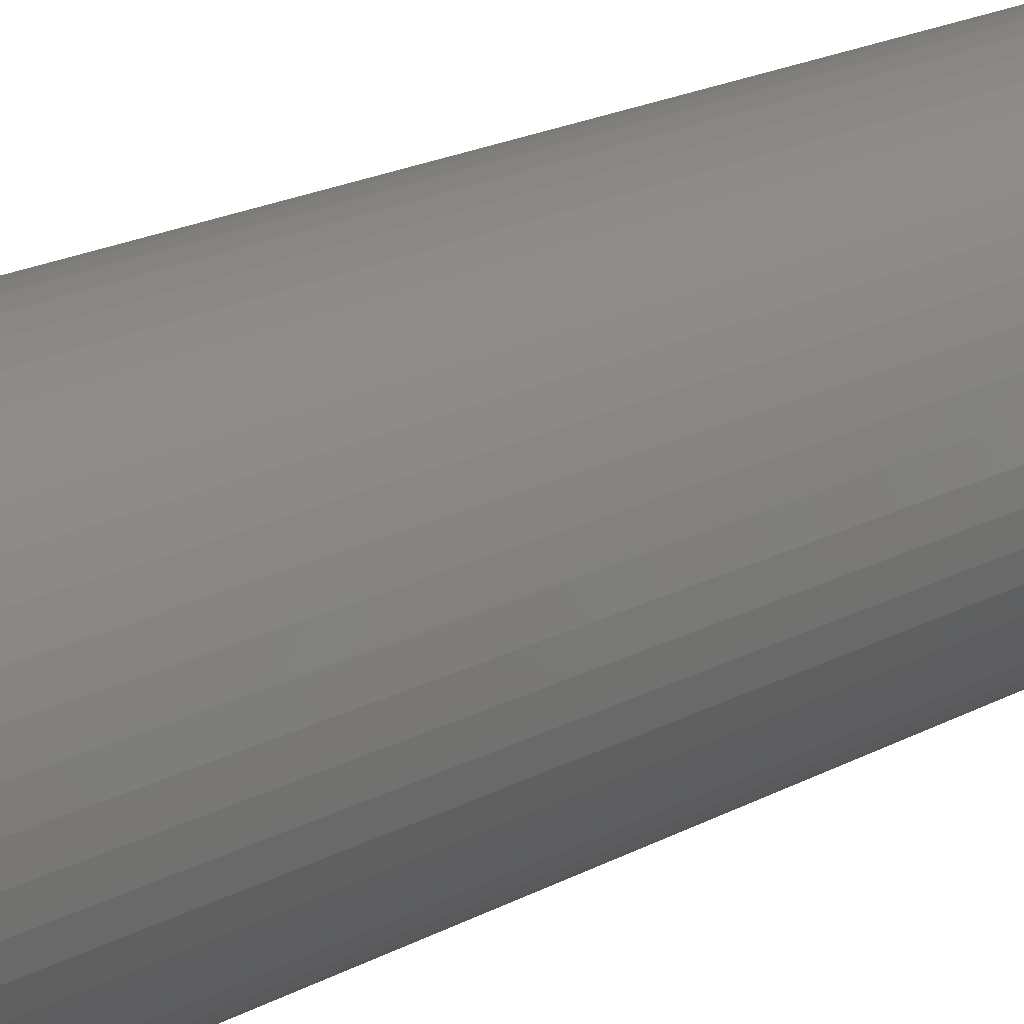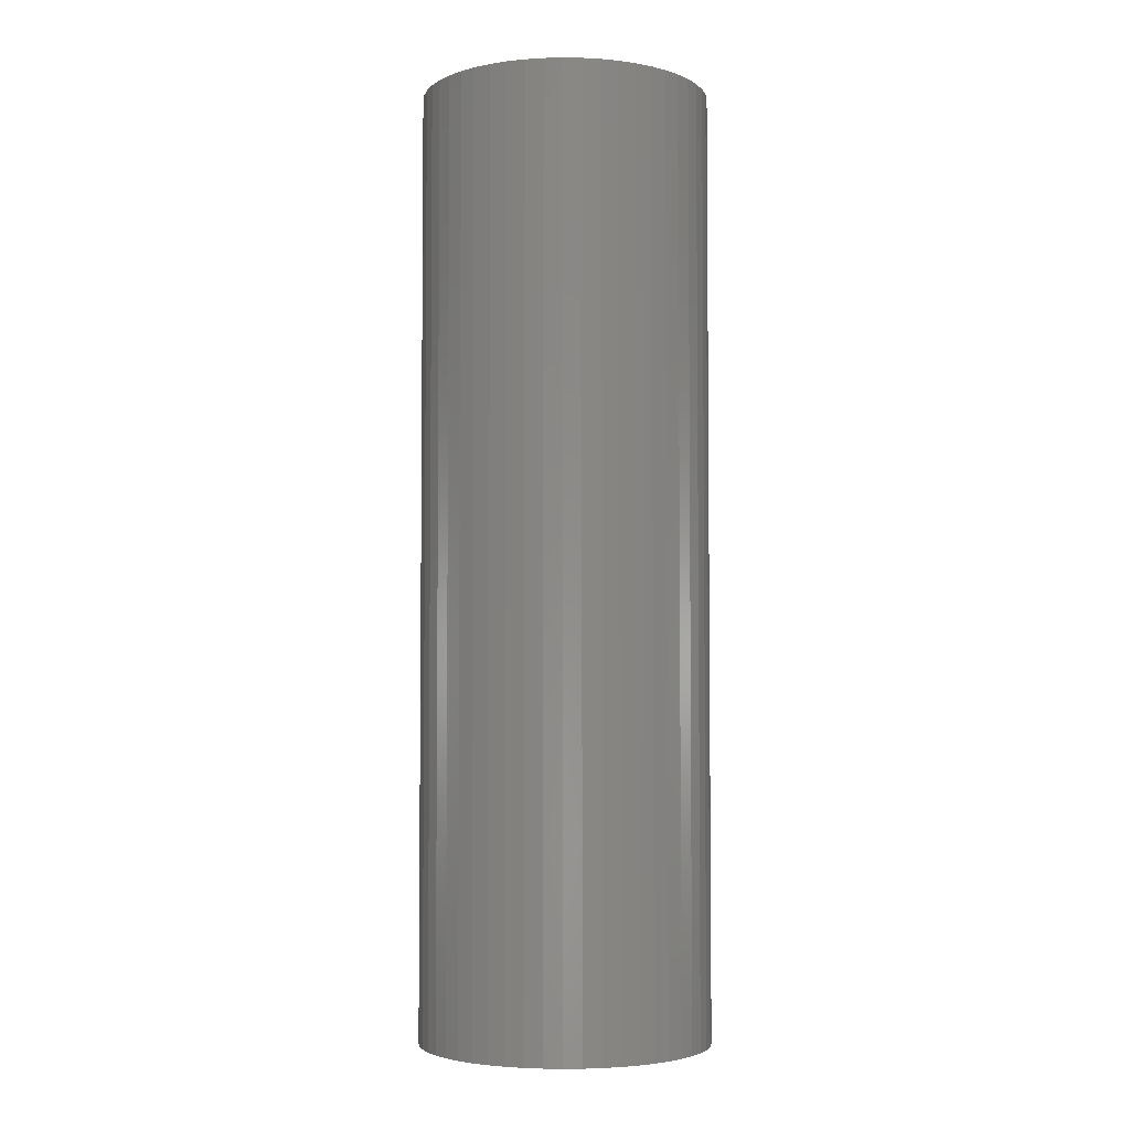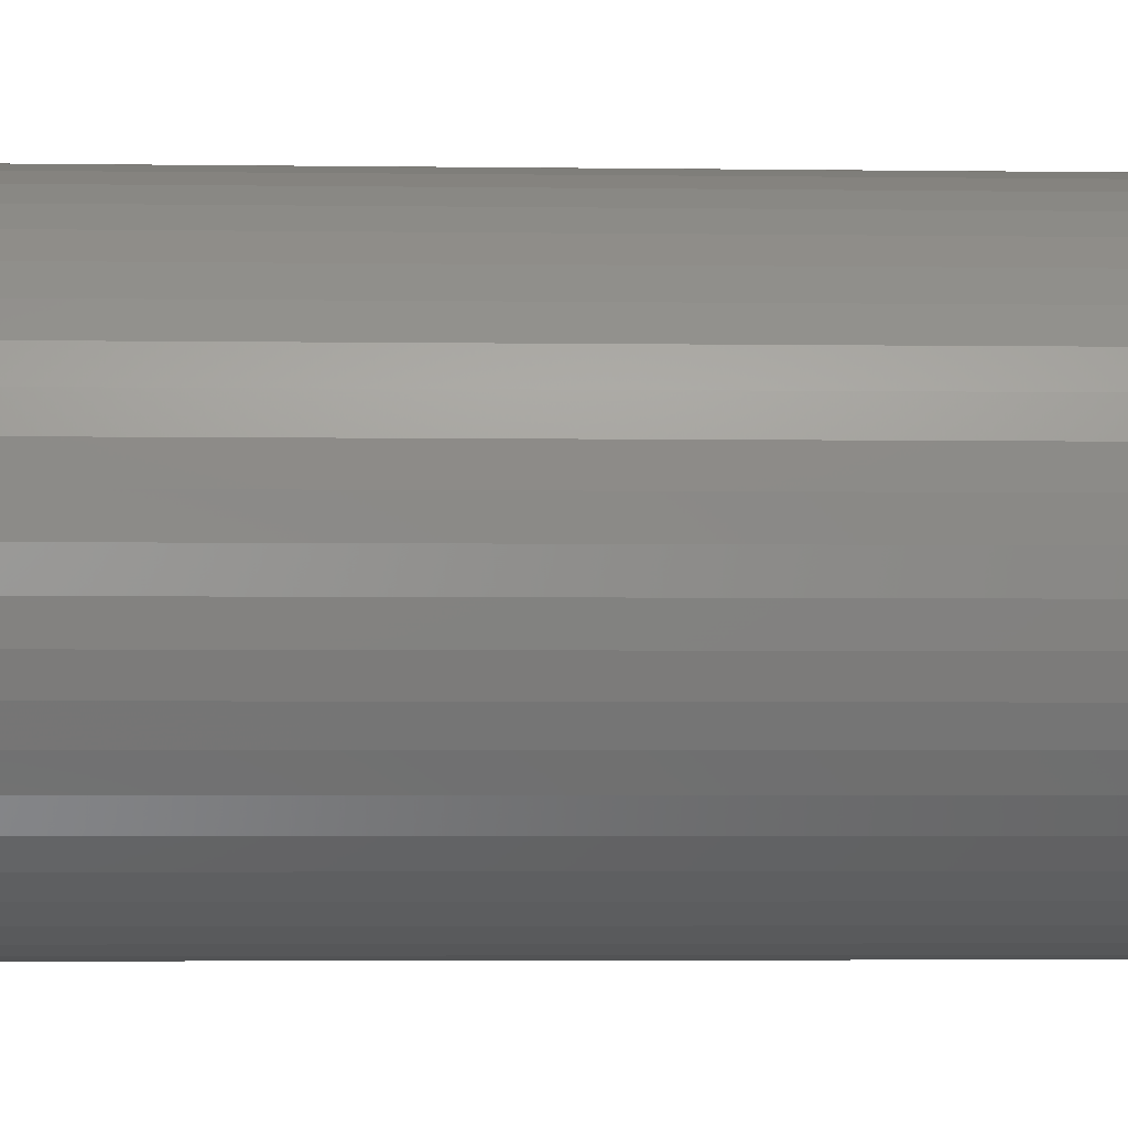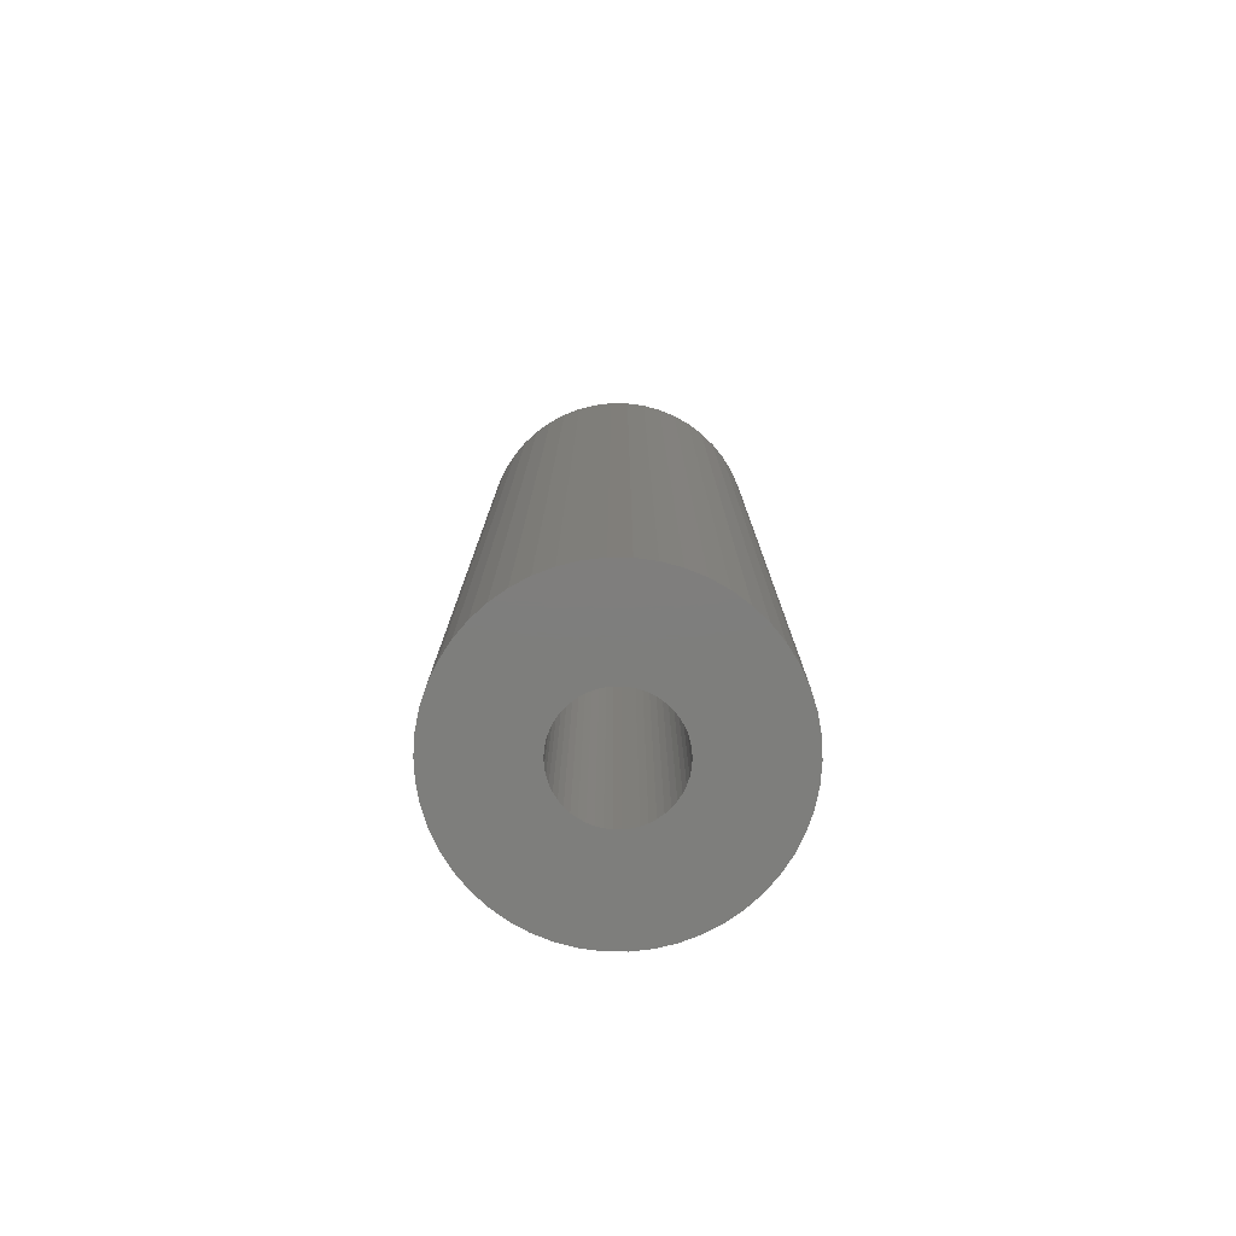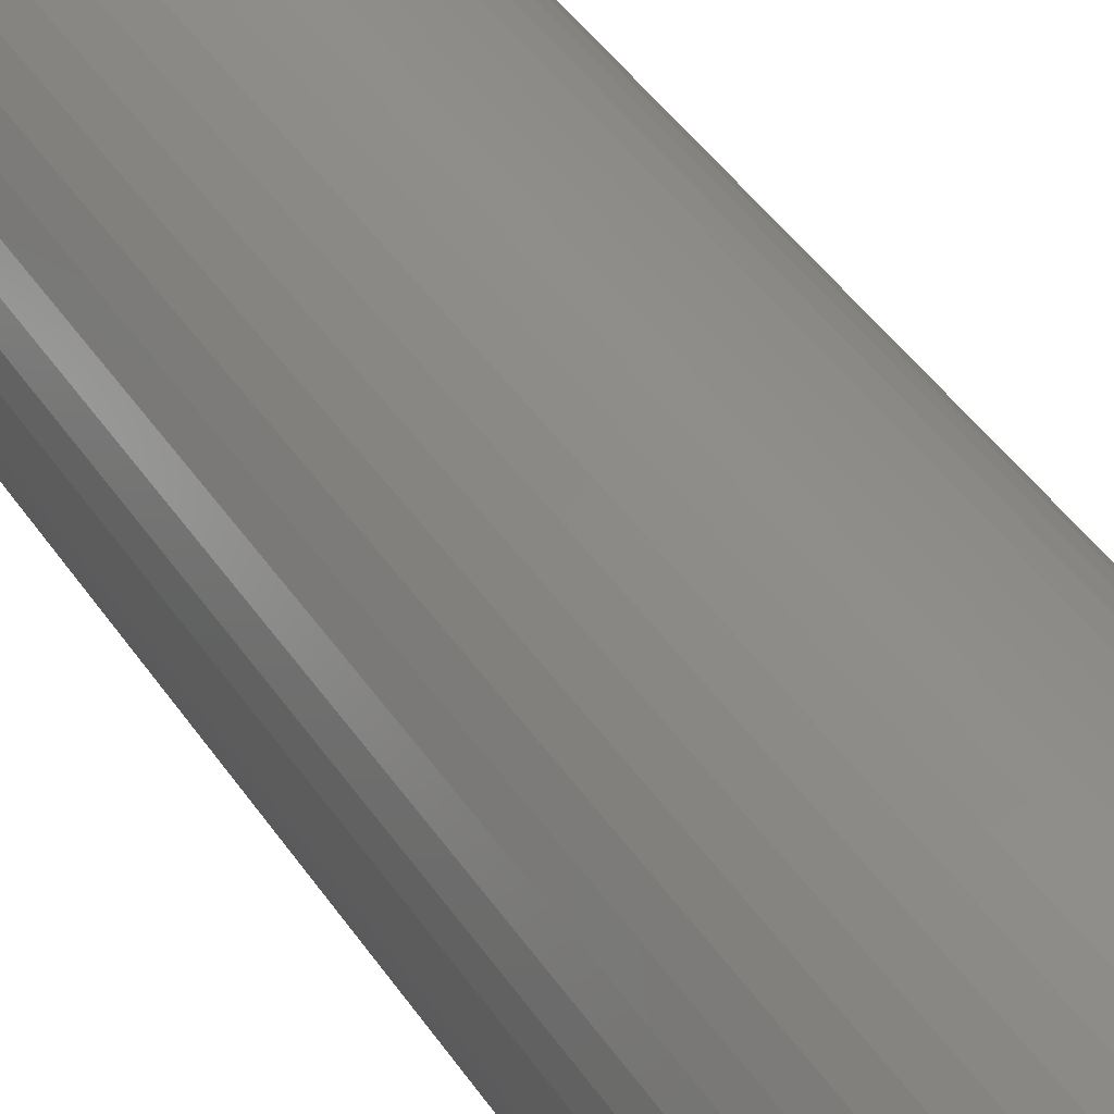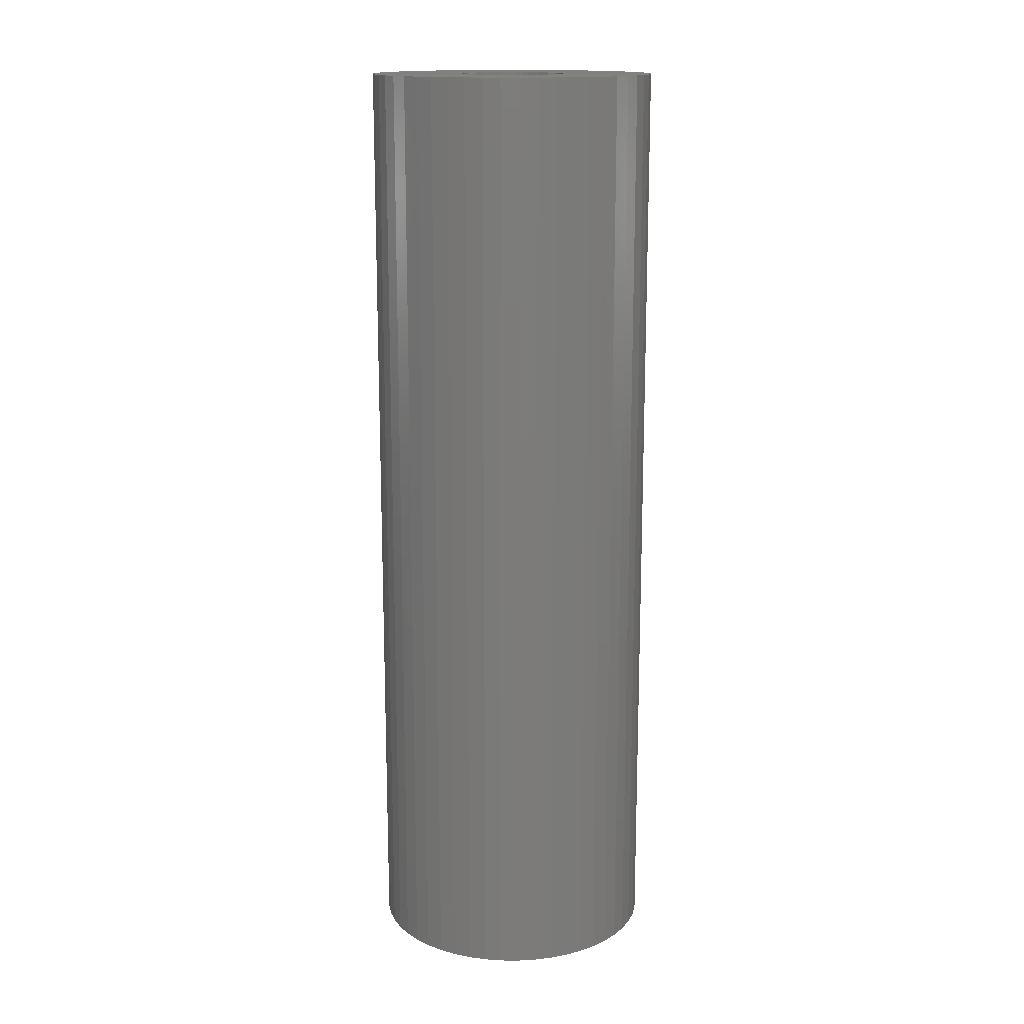
<metadata>
{"format":"stl","ext":"stl","renderer":"f3d","projection":"perspective","resolution":1024,"background":"white","views":[{"elev":19.2,"azim":44.2,"up":"+Y"},{"elev":-3.9,"azim":-125.1,"up":"+Z"},{"elev":-2.7,"azim":86.3,"up":"+Y"},{"elev":-77.9,"azim":13.8,"up":"+Z"},{"elev":43.4,"azim":-31.2,"up":"+Y"},{"elev":15.3,"azim":137.6,"up":"+Z"}]}
</metadata>
<code>
# stl→obj: 200 verts, 400 faces
v 5.5 0 18
v 5.457 0.6893 -18
v 5.457 0.6893 18
v 5.5 0 -18
v -5.5 0 -18
v -5.457 0.6893 18
v -5.457 0.6893 -18
v -5.5 0 18
v 0.3453 5.489 -18
v -0.3453 5.489 18
v 0.3453 5.489 18
v -0.3453 5.489 -18
v -0.3453 -5.489 -18
v 0.3453 -5.489 18
v -0.3453 -5.489 18
v 0.3453 -5.489 -18
v 4.009 3.765 -18
v 3.506 4.238 18
v 4.009 3.765 18
v 3.506 4.238 -18
v -3.506 4.238 -18
v -4.009 3.765 18
v -3.506 4.238 18
v -4.009 3.765 -18
v -1.7 5.231 -18
v -2.342 4.977 18
v -1.7 5.231 18
v -2.342 4.977 -18
v 4.009 -3.765 18
v 4.45 -3.233 -18
v 4.45 -3.233 18
v 4.009 -3.765 -18
v 5.114 2.025 18
v 4.82 2.65 -18
v 4.82 2.65 18
v 5.114 2.025 -18
v 2.342 4.977 -18
v 1.7 5.231 18
v 2.342 4.977 18
v 1.7 5.231 -18
v 1.031 5.403 18
v 1.031 5.403 -18
v 2.947 4.644 -18
v 2.947 4.644 18
v -5.114 2.025 -18
v -4.82 2.65 18
v -4.82 2.65 -18
v -5.114 2.025 18
v -4.45 3.233 -18
v -4.45 3.233 18
v 2 0 18
v 1.984 0.2507 18
v 5.327 1.368 18
v 5.457 -0.6893 18
v 1.937 0.4974 18
v 1.984 -0.2507 18
v 1.86 0.7362 18
v 5.327 -1.368 18
v 1.753 0.9635 18
v 4.45 3.233 18
v 1.937 -0.4974 18
v 1.618 1.176 18
v 5.114 -2.025 18
v 1.458 1.369 18
v 1.86 -0.7362 18
v 1.275 1.541 18
v 4.82 -2.65 18
v 1.072 1.689 18
v 1.753 -0.9635 18
v 0.8516 1.81 18
v 0.618 1.902 18
v 0.3748 1.965 18
v 0.1256 1.996 18
v -0.1256 1.996 18
v -0.3748 1.965 18
v -1.031 5.403 18
v -0.618 1.902 18
v -0.8516 1.81 18
v -1.072 1.689 18
v -2.947 4.644 18
v -1.275 1.541 18
v -1.458 1.369 18
v -1.618 1.176 18
v -1.753 0.9635 18
v 1.618 -1.176 18
v 1.458 -1.369 18
v 3.506 -4.238 18
v 1.275 -1.541 18
v 2.947 -4.644 18
v 1.072 -1.689 18
v 2.342 -4.977 18
v 0.8516 -1.81 18
v 1.7 -5.231 18
v 0.618 -1.902 18
v 1.031 -5.403 18
v 0.3748 -1.965 18
v 0.1256 -1.996 18
v -0.1256 -1.996 18
v -0.3748 -1.965 18
v -1.031 -5.403 18
v -0.618 -1.902 18
v -1.7 -5.231 18
v -0.8516 -1.81 18
v -2.342 -4.977 18
v -1.072 -1.689 18
v -2.947 -4.644 18
v -1.275 -1.541 18
v -3.506 -4.238 18
v -1.458 -1.369 18
v -4.009 -3.765 18
v -1.618 -1.176 18
v -4.45 -3.233 18
v -1.753 -0.9635 18
v -4.82 -2.65 18
v -1.86 -0.7362 18
v -5.114 -2.025 18
v -1.937 -0.4974 18
v -5.327 -1.368 18
v -1.984 -0.2507 18
v -5.457 -0.6893 18
v -2 0 18
v -1.86 0.7362 18
v -1.937 0.4974 18
v -5.327 1.368 18
v -1.984 0.2507 18
v -1.031 5.403 -18
v 2 0 -18
v 5.457 -0.6893 -18
v 1.984 -0.2507 -18
v 5.327 -1.368 -18
v 1.937 -0.4974 -18
v 5.114 -2.025 -18
v 1.984 0.2507 -18
v 1.86 -0.7362 -18
v 4.82 -2.65 -18
v 5.327 1.368 -18
v 1.753 -0.9635 -18
v 1.937 0.4974 -18
v 1.618 -1.176 -18
v 1.458 -1.369 -18
v 3.506 -4.238 -18
v 1.86 0.7362 -18
v 1.275 -1.541 -18
v 2.947 -4.644 -18
v 1.072 -1.689 -18
v 2.342 -4.977 -18
v 1.753 0.9635 -18
v 4.45 3.233 -18
v 0.8516 -1.81 -18
v 1.7 -5.231 -18
v 0.618 -1.902 -18
v 1.031 -5.403 -18
v 0.3748 -1.965 -18
v 0.1256 -1.996 -18
v -0.1256 -1.996 -18
v -0.3748 -1.965 -18
v -1.031 -5.403 -18
v -0.618 -1.902 -18
v -1.7 -5.231 -18
v -0.8516 -1.81 -18
v -2.342 -4.977 -18
v -1.072 -1.689 -18
v -2.947 -4.644 -18
v -1.275 -1.541 -18
v -3.506 -4.238 -18
v -1.458 -1.369 -18
v -4.009 -3.765 -18
v -1.618 -1.176 -18
v -4.45 -3.233 -18
v -1.753 -0.9635 -18
v 1.618 1.176 -18
v 1.458 1.369 -18
v 1.275 1.541 -18
v 1.072 1.689 -18
v 0.8516 1.81 -18
v 0.618 1.902 -18
v 0.3748 1.965 -18
v 0.1256 1.996 -18
v -0.1256 1.996 -18
v -0.3748 1.965 -18
v -0.618 1.902 -18
v -0.8516 1.81 -18
v -1.072 1.689 -18
v -2.947 4.644 -18
v -1.275 1.541 -18
v -1.458 1.369 -18
v -1.618 1.176 -18
v -1.753 0.9635 -18
v -1.86 0.7362 -18
v -1.937 0.4974 -18
v -5.327 1.368 -18
v -1.984 0.2507 -18
v -2 0 -18
v -4.82 -2.65 -18
v -1.86 -0.7362 -18
v -5.114 -2.025 -18
v -1.937 -0.4974 -18
v -5.327 -1.368 -18
v -1.984 -0.2507 -18
v -5.457 -0.6893 -18
f 1 2 3
f 2 1 4
f 5 6 7
f 6 5 8
f 9 10 11
f 10 9 12
f 13 14 15
f 14 13 16
f 17 18 19
f 18 17 20
f 21 22 23
f 22 21 24
f 25 26 27
f 26 25 28
f 29 30 31
f 30 29 32
f 33 34 35
f 34 33 36
f 37 38 39
f 38 37 40
f 40 41 38
f 41 40 42
f 43 39 44
f 39 43 37
f 45 46 47
f 46 45 48
f 49 22 24
f 22 49 50
f 51 1 3
f 52 3 53
f 1 51 54
f 55 53 33
f 56 54 51
f 57 33 35
f 54 56 58
f 59 35 60
f 61 58 56
f 62 60 19
f 58 61 63
f 64 19 18
f 65 63 61
f 66 18 44
f 63 65 67
f 68 44 39
f 69 67 65
f 67 69 31
f 3 52 51
f 53 55 52
f 33 57 55
f 35 59 57
f 70 39 38
f 60 62 59
f 19 64 62
f 18 66 64
f 44 68 66
f 71 38 41
f 39 70 68
f 38 71 70
f 41 72 71
f 11 72 41
f 11 73 72
f 11 74 73
f 10 74 11
f 10 75 74
f 76 75 10
f 75 76 77
f 27 77 76
f 77 27 78
f 26 78 27
f 78 26 79
f 80 79 26
f 79 80 81
f 23 81 80
f 81 23 82
f 22 82 23
f 82 22 83
f 50 83 22
f 83 50 84
f 85 31 69
f 31 85 29
f 86 29 85
f 29 86 87
f 88 87 86
f 87 88 89
f 90 89 88
f 89 90 91
f 92 91 90
f 91 92 93
f 94 93 92
f 93 94 95
f 96 95 94
f 96 14 95
f 97 14 96
f 98 14 97
f 98 15 14
f 99 15 98
f 100 99 101
f 102 101 103
f 99 100 15
f 104 103 105
f 106 105 107
f 108 107 109
f 110 109 111
f 101 102 100
f 112 111 113
f 114 113 115
f 116 115 117
f 118 117 119
f 120 119 121
f 46 84 50
f 103 104 102
f 84 46 122
f 105 106 104
f 48 122 46
f 107 108 106
f 122 48 123
f 109 110 108
f 124 123 48
f 111 112 110
f 123 124 125
f 113 114 112
f 6 125 124
f 115 116 114
f 125 6 121
f 117 118 116
f 8 121 6
f 119 120 118
f 121 8 120
f 12 76 10
f 76 12 126
f 127 4 128
f 129 128 130
f 4 127 2
f 131 130 132
f 133 2 127
f 134 132 135
f 2 133 136
f 137 135 30
f 138 136 133
f 139 30 32
f 136 138 36
f 140 32 141
f 142 36 138
f 143 141 144
f 36 142 34
f 145 144 146
f 147 34 142
f 34 147 148
f 128 129 127
f 130 131 129
f 132 134 131
f 135 137 134
f 149 146 150
f 30 139 137
f 32 140 139
f 141 143 140
f 144 145 143
f 151 150 152
f 146 149 145
f 150 151 149
f 152 153 151
f 16 153 152
f 16 154 153
f 16 155 154
f 13 155 16
f 13 156 155
f 157 156 13
f 156 157 158
f 159 158 157
f 158 159 160
f 161 160 159
f 160 161 162
f 163 162 161
f 162 163 164
f 165 164 163
f 164 165 166
f 167 166 165
f 166 167 168
f 169 168 167
f 168 169 170
f 171 148 147
f 148 171 17
f 172 17 171
f 17 172 20
f 173 20 172
f 20 173 43
f 174 43 173
f 43 174 37
f 175 37 174
f 37 175 40
f 176 40 175
f 40 176 42
f 177 42 176
f 177 9 42
f 178 9 177
f 179 9 178
f 179 12 9
f 180 12 179
f 126 180 181
f 25 181 182
f 180 126 12
f 28 182 183
f 184 183 185
f 21 185 186
f 24 186 187
f 181 25 126
f 49 187 188
f 47 188 189
f 45 189 190
f 191 190 192
f 7 192 193
f 194 170 169
f 182 28 25
f 170 194 195
f 183 184 28
f 196 195 194
f 185 21 184
f 195 196 197
f 186 24 21
f 198 197 196
f 187 49 24
f 197 198 199
f 188 47 49
f 200 199 198
f 189 45 47
f 199 200 193
f 190 191 45
f 5 193 200
f 192 7 191
f 193 5 7
f 16 95 14
f 95 16 152
f 150 91 93
f 91 150 146
f 53 36 33
f 36 53 136
f 3 136 53
f 136 3 2
f 60 17 19
f 17 60 148
f 35 148 60
f 148 35 34
f 42 11 41
f 11 42 9
f 20 44 18
f 44 20 43
f 47 50 49
f 50 47 46
f 191 48 45
f 48 191 124
f 7 124 191
f 124 7 6
f 28 80 26
f 80 28 184
f 184 23 80
f 23 184 21
f 126 27 76
f 27 126 25
f 54 4 1
f 4 54 128
f 146 89 91
f 89 146 144
f 141 29 87
f 29 141 32
f 67 132 63
f 132 67 135
f 194 116 196
f 116 194 114
f 63 130 58
f 130 63 132
f 31 135 67
f 135 31 30
f 198 120 200
f 120 198 118
f 200 8 5
f 8 200 120
f 196 118 198
f 118 196 116
f 152 93 95
f 93 152 150
f 58 128 54
f 128 58 130
f 144 87 89
f 87 144 141
f 157 15 100
f 15 157 13
f 161 102 104
f 102 161 159
f 159 100 102
f 100 159 157
f 167 112 169
f 112 167 110
f 167 108 110
f 108 167 165
f 169 114 194
f 114 169 112
f 163 104 106
f 104 163 161
f 165 106 108
f 106 165 163
f 127 52 133
f 52 127 51
f 121 192 125
f 192 121 193
f 179 73 74
f 73 179 178
f 173 64 66
f 64 173 172
f 186 81 82
f 81 186 185
f 182 77 78
f 77 182 181
f 140 85 139
f 85 140 86
f 142 59 147
f 59 142 57
f 133 55 138
f 55 133 52
f 176 70 71
f 70 176 175
f 174 66 68
f 66 174 173
f 122 188 84
f 188 122 189
f 84 187 83
f 187 84 188
f 123 189 122
f 189 123 190
f 183 78 79
f 78 183 182
f 180 74 75
f 74 180 179
f 129 51 127
f 51 129 56
f 156 101 99
f 101 156 158
f 153 97 96
f 97 153 154
f 138 57 142
f 57 138 55
f 171 64 172
f 64 171 62
f 147 62 171
f 62 147 59
f 177 71 72
f 71 177 176
f 178 72 73
f 72 178 177
f 181 75 77
f 75 181 180
f 145 92 90
f 92 145 149
f 139 69 137
f 69 139 85
f 134 61 131
f 61 134 65
f 131 56 129
f 56 131 61
f 113 195 115
f 195 113 170
f 115 197 117
f 197 115 195
f 149 94 92
f 94 149 151
f 151 96 94
f 96 151 153
f 175 68 70
f 68 175 174
f 83 186 82
f 186 83 187
f 125 190 123
f 190 125 192
f 185 79 81
f 79 185 183
f 137 65 134
f 65 137 69
f 154 98 97
f 98 154 155
f 158 103 101
f 103 158 160
f 119 193 121
f 193 119 199
f 143 90 88
f 90 143 145
f 140 88 86
f 88 140 143
f 155 99 98
f 99 155 156
f 160 105 103
f 105 160 162
f 109 168 111
f 168 109 166
f 111 170 113
f 170 111 168
f 117 199 119
f 199 117 197
f 164 109 107
f 109 164 166
f 162 107 105
f 107 162 164

</code>
